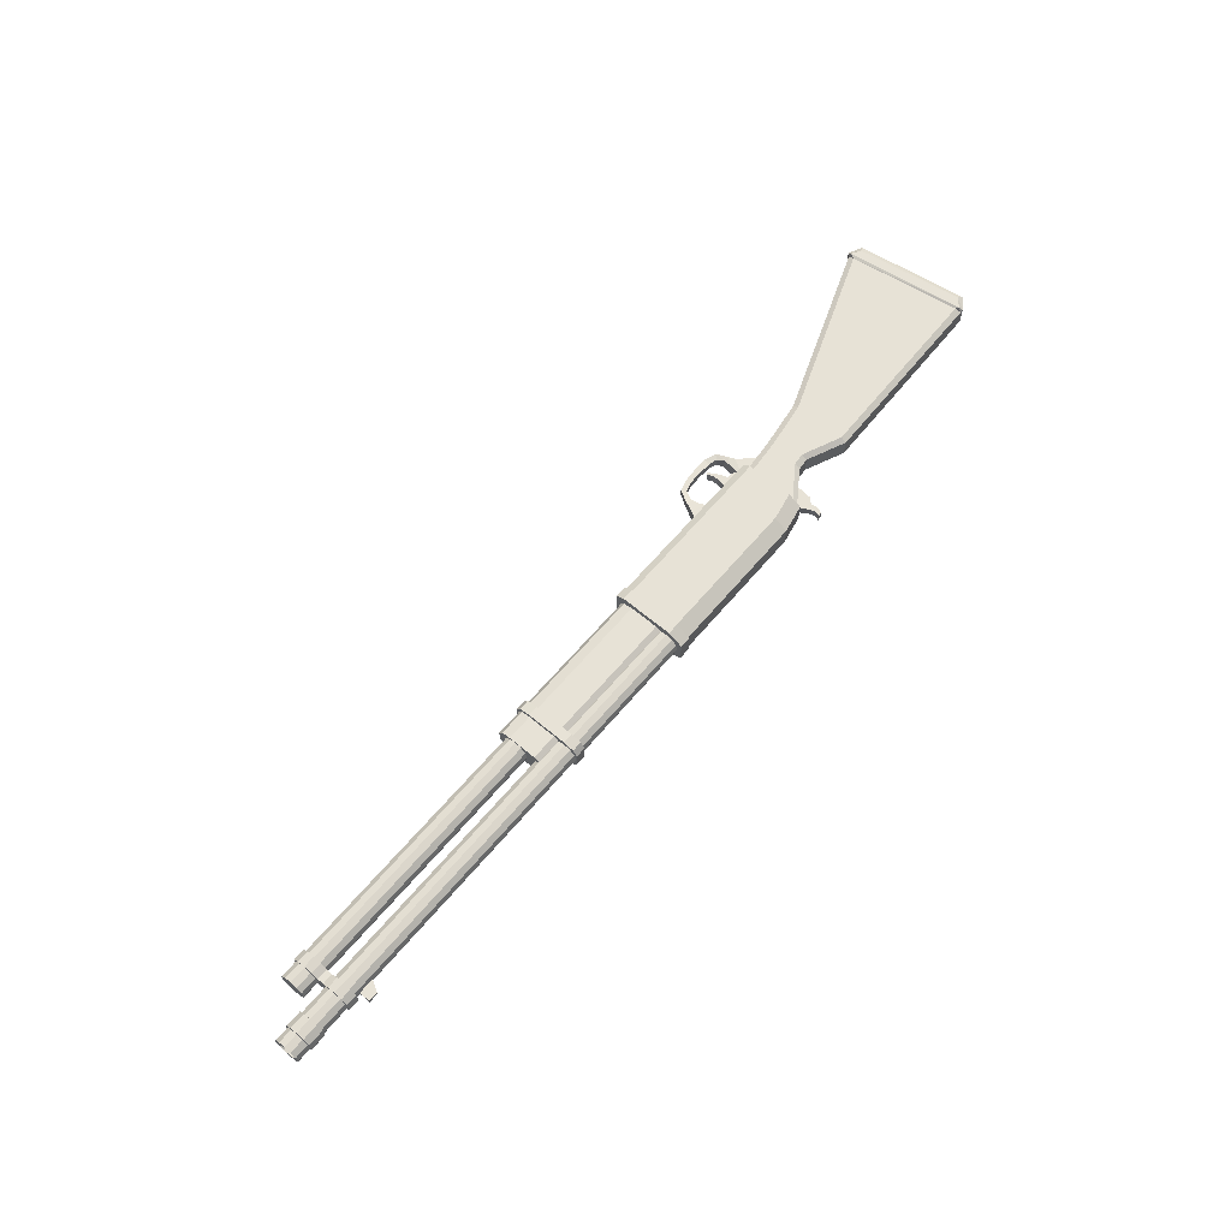
<metadata>
{"format":"obj","ext":"obj","renderer":"f3d","projection":"perspective","resolution":1024,"background":"white","views":[{"elev":63.7,"azim":130.2,"up":"+Z"}]}
</metadata>
<code>
o Shotgun_2_Cube.013
v 0.3993 -0.08945 -0.02992
v 0.4722 -0.07357 -0.03034
v 0.4722 -0.07357 0.03034
v 0.3993 -0.08945 0.02992
v 0.3954 -0.1632 -0.02944
v 0.447 -0.1561 -0.03003
v 0.447 -0.1561 0.03003
v 0.3954 -0.1632 0.02944
v 0.3366 -0.0814 -0.0303
v 0.3366 -0.0814 0.0303
v 0.3541 -0.1562 -0.03021
v 0.3343 -0.1327 -0.03019
v 0.3343 -0.1327 0.03019
v 0.3541 -0.1562 0.03021
v 0.4096 -0.2023 0.03012
v 0.4238 -0.2336 0.02997
v 0.4238 -0.2336 -0.02997
v 0.4096 -0.2023 -0.03012
v 0.4438 -0.232 -0.02971
v 0.4399 -0.1956 -0.02989
v 0.4399 -0.1956 0.02989
v 0.4438 -0.232 0.02971
v 0.4481 -0.2669 -0.03004
v 0.4443 -0.2657 -0.03009
v 0.4566 -0.2617 -0.03
v 0.4557 -0.2639 -0.03
v 0.4557 -0.2639 0.03
v 0.4566 -0.2617 0.03
v 0.4443 -0.2657 0.03009
v 0.4481 -0.2669 0.03003
v 4.166 0.2169 0.07862
v 1.242 0.2169 0.07862
v 4.166 0.2562 0.06809
v 1.242 0.2562 0.06809
v 4.166 0.285 0.03931
v 1.242 0.285 0.03931
v 4.166 0.2955 -0
v 1.242 0.2955 -0
v 4.166 0.285 -0.03931
v 1.242 0.285 -0.03931
v 4.166 0.2562 -0.06809
v 1.242 0.2562 -0.06809
v 4.166 0.2169 -0.07863
v 1.242 0.2169 -0.07863
v 4.166 0.1776 -0.06809
v 1.242 0.1776 -0.06809
v 4.166 0.1488 -0.03931
v 1.242 0.1488 -0.03931
v 4.166 0.1383 -0
v 1.242 0.1383 -0
v 4.166 0.1488 0.03931
v 1.242 0.1488 0.03931
v 4.166 0.1776 0.06809
v 1.242 0.1776 0.06809
v 4.096 0.01194 0.07862
v 1.242 0.01194 0.07862
v 4.096 0.05126 0.06809
v 1.242 0.05126 0.06809
v 4.096 0.08003 0.03931
v 1.242 0.08003 0.03931
v 4.096 0.09057 -0
v 1.242 0.09057 -0
v 4.096 0.08003 -0.03931
v 1.242 0.08003 -0.03931
v 4.096 0.05126 -0.06809
v 1.242 0.05126 -0.06809
v 4.096 0.01194 -0.07863
v 1.242 0.01194 -0.07863
v 4.096 -0.02737 -0.06809
v 1.242 -0.02737 -0.06809
v 4.096 -0.05615 -0.03931
v 1.242 -0.05615 -0.03931
v 4.096 -0.06668 -0
v 1.242 -0.06668 -0
v 4.096 -0.05615 0.03931
v 1.242 -0.05615 0.03931
v 4.096 -0.02737 0.06809
v 1.242 -0.02737 0.06809
v 3.995 0.01103 0.09085
v 3.995 0.05768 0.07838
v 3.993 0.09659 0.05625
v 3.928 0.05768 0.07838
v 3.993 0.09659 -0.05625
v 3.995 0.05768 -0.07838
v 3.995 0.01103 -0.09085
v 3.995 -0.03439 -0.07868
v 3.995 -0.06764 -0.04542
v 3.995 -0.07981 -0
v 3.995 -0.06764 0.04542
v 3.995 -0.03439 0.07867
v 3.995 0.219 0.09085
v 3.995 0.2644 0.07867
v 3.995 0.2977 0.04542
v 3.995 0.3098 -0
v 3.995 0.2977 -0.04542
v 3.995 0.2644 -0.07868
v 3.995 0.219 -0.09085
v 3.995 0.1723 -0.07838
v 3.993 0.1334 -0.05625
v 3.927 0.01103 0.09085
v 3.993 0.1334 0.05625
v 3.995 0.1723 0.07838
v 3.929 0.09659 0.05625
v 3.929 0.09659 -0.05625
v 3.928 0.05768 -0.07838
v 3.927 0.01103 -0.09085
v 3.927 -0.03439 -0.07868
v 3.927 -0.06764 -0.04542
v 3.927 -0.07981 -0
v 3.927 -0.06764 0.04542
v 3.927 -0.03439 0.07867
v 3.927 0.219 0.09085
v 3.927 0.2644 0.07867
v 3.927 0.2977 0.04542
v 3.927 0.3098 -0
v 3.927 0.2977 -0.04542
v 3.927 0.2644 -0.07868
v 3.927 0.219 -0.09085
v 3.928 0.1723 -0.07838
v 3.929 0.1334 -0.05625
v 3.929 0.1334 0.05625
v 3.928 0.1723 0.07838
v 4.168 0.2169 0.0886
v 4.168 0.2612 0.07673
v 4.168 0.2936 0.0443
v 4.168 0.3055 -0
v 4.168 0.2936 -0.0443
v 4.168 0.2612 -0.07673
v 4.168 0.2169 -0.0886
v 4.168 0.1726 -0.07673
v 4.168 0.1402 -0.0443
v 4.168 0.1283 -0
v 4.168 0.1402 0.0443
v 4.168 0.1726 0.07673
v 4.263 0.2169 0.0886
v 4.263 0.2612 0.07673
v 4.263 0.2936 0.0443
v 4.263 0.3055 -0
v 4.263 0.2936 -0.0443
v 4.263 0.2612 -0.07673
v 4.263 0.2169 -0.0886
v 4.263 0.1726 -0.07673
v 4.263 0.1402 -0.0443
v 4.263 0.1283 -0
v 4.263 0.1402 0.0443
v 4.263 0.1726 0.07673
v 4.265 0.2169 0.07933
v 4.265 0.2566 0.0687
v 4.265 0.2856 0.03966
v 4.265 0.2962 -0
v 4.265 0.2856 -0.03966
v 4.265 0.2566 -0.0687
v 4.265 0.2169 -0.07933
v 4.265 0.1773 -0.0687
v 4.265 0.1482 -0.03966
v 4.265 0.1376 -0
v 4.265 0.1482 0.03966
v 4.265 0.1773 0.0687
v 4.35 0.2169 0.07933
v 4.35 0.2566 0.0687
v 4.35 0.2856 0.03966
v 4.35 0.2962 -0
v 4.35 0.2856 -0.03966
v 4.35 0.2566 -0.0687
v 4.35 0.2169 -0.07933
v 4.35 0.1773 -0.0687
v 4.35 0.1482 -0.03966
v 4.35 0.1376 -0
v 4.35 0.1482 0.03966
v 4.35 0.1773 0.0687
v 4.35 0.2169 0.05561
v 4.35 0.2447 0.04816
v 4.35 0.2651 0.0278
v 4.35 0.2725 -0
v 4.35 0.2651 -0.02781
v 4.35 0.2447 -0.04816
v 4.35 0.2169 -0.05561
v 4.35 0.1891 -0.04816
v 4.35 0.1688 -0.02781
v 4.35 0.1613 -0
v 4.35 0.1688 0.0278
v 4.35 0.1891 0.04816
v 3.867 0.2169 0.05561
v 3.867 0.2447 0.04816
v 3.867 0.2651 0.0278
v 3.867 0.2725 -0
v 3.867 0.2651 -0.02781
v 3.867 0.2447 -0.04816
v 3.867 0.2169 -0.05561
v 3.867 0.1891 -0.04816
v 3.867 0.1688 -0.02781
v 3.867 0.1613 -0
v 3.867 0.1688 0.0278
v 3.867 0.1891 0.04816
v 3.902 0.2774 0.01014
v 3.902 0.3582 -0.01014
v 3.902 0.2774 -0.01014
v 3.801 0.2774 0.01014
v 3.902 0.3582 0.01014
v 3.801 0.2774 -0.01014
v 3.846 0.3582 0.01014
v 3.846 0.3582 -0.01014
v 0.1893 -0.1022 -0.0469
v 0.1893 -0.1022 0.0469
v 0.3473 -0.09824 -0.0469
v 0.3473 -0.09824 0.0469
v 0.2819 -0.198 0.0454
v 0.2819 -0.198 -0.0454
v 0.3324 -0.1954 0.04086
v 0.3324 -0.1954 -0.04086
v 0.2961 -0.2449 0.03964
v 0.2961 -0.2449 -0.03964
v 0.3236 -0.2436 0.03519
v 0.3236 -0.2436 -0.03519
v 0.3221 -0.3085 0.0315
v 0.3221 -0.3085 -0.0315
v 0.3472 -0.2834 0.0278
v 0.3472 -0.2834 -0.0278
v 0.3892 -0.3368 0.0229
v 0.3892 -0.3368 -0.0229
v 0.3975 -0.2973 0.0229
v 0.3975 -0.2973 -0.0229
v 0.4719 -0.3375 0.0229
v 0.4719 -0.3375 -0.0229
v 0.4712 -0.3014 0.0229
v 0.4712 -0.3014 -0.0229
v 0.5509 -0.3317 0.0229
v 0.5509 -0.3317 -0.0229
v 0.5517 -0.3014 0.0229
v 0.5517 -0.3014 -0.0229
v 0.6284 -0.312 0.0229
v 0.6284 -0.312 -0.0229
v 0.6089 -0.2859 0.0229
v 0.6089 -0.2859 -0.0229
v 0.6717 -0.2373 0.03281
v 0.6717 -0.2373 -0.03281
v 0.6387 -0.2343 0.02906
v 0.6387 -0.2343 -0.02906
v 0.7029 -0.174 0.04469
v 0.7029 -0.174 -0.04469
v 0.6374 -0.174 0.03988
v 0.6374 -0.174 -0.03988
v 0.7223 -0.1378 0.0469
v 0.7223 -0.1378 -0.0469
v 0.618 -0.1378 0.04495
v 0.618 -0.1378 -0.04495
v 0.7294 -0.09717 0.0469
v 0.7294 -0.09717 -0.0469
v 0.6109 -0.09717 0.0469
v 0.6109 -0.09717 -0.0469
v 0.1858 0.1667 -0.02467
v 0.1858 0.1667 0.02466
v 0.3135 0.2277 -0.02467
v 0.3135 0.2277 0.02466
v 0.2579 0.3812 0.02466
v 0.2579 0.3812 -0.02467
v 0.2577 0.3209 -0.02467
v 0.2577 0.3209 0.02466
v 0.2856 0.2743 0.02466
v 0.2271 0.3041 -0.02467
v 0.2271 0.3041 0.02466
v 0.2856 0.2743 -0.02467
v 0.2341 0.3806 0.02466
v 0.2341 0.3806 -0.02467
v 0.2484 0.3498 0.02466
v 0.2212 0.3411 0.02466
v 0.2212 0.3411 -0.02467
v 0.2484 0.3498 -0.02467
v -0.2016 -0.1286 0.0776
v -0.2016 -0.1623 0.05671
v -0.2016 0.2165 0.05671
v -0.2016 0.1826 0.0776
v -0.2016 -0.1623 -0.05671
v -0.2016 -0.1286 -0.0776
v -0.2016 0.1826 -0.0776
v -0.2016 0.2165 -0.05671
v 0.3199 0.2378 -0.0776
v 0.319 0.2709 -0.05671
v 0.3298 -0.09737 -0.05671
v 0.3289 -0.06376 -0.0776
v 0.3289 -0.06376 0.0776
v 0.3298 -0.09737 0.05671
v 0.319 0.2709 0.05671
v 0.3199 0.2378 0.0776
v -1.301 -0.5126 0.08523
v -1.337 -0.5304 0.06229
v -1.247 -0.5462 0.08523
v -1.253 -0.5683 0.06229
v -1.347 0.1722 0.08523
v -1.361 0.1922 0.06229
v -1.399 0.1233 0.08523
v -1.435 0.1372 0.06229
v -1.247 -0.5462 -0.08523
v -1.253 -0.5683 -0.06229
v -1.301 -0.5126 -0.08523
v -1.337 -0.5304 -0.06229
v -1.399 0.1233 -0.08523
v -1.435 0.1372 -0.06229
v -1.347 0.1722 -0.08523
v -1.361 0.1922 -0.06229
v 0.3001 0.2787 -0.06367
v 0.3001 0.1968 -0.1157
v 0.3001 0.1968 0.1157
v 0.3001 0.2787 0.06367
v 1.34 0.2309 -0.1157
v 1.34 0.3127 -0.06367
v 1.34 0.3127 0.06367
v 1.34 0.2309 0.1157
v 0.4695 0.3127 0.06367
v 0.4695 0.2309 0.1157
v 0.4695 0.3127 -0.06367
v 0.4695 0.2309 -0.1157
v 1.321 -0.02774 -0.08426
v 1.321 -0.1045 -0.03692
v 1.321 -0.08203 -0.07039
v 1.321 -0.1045 0.03692
v 1.321 -0.02774 0.08426
v 1.321 -0.08203 0.07039
v 2.4 -0.1045 -0.03692
v 2.4 -0.02774 -0.08426
v 2.4 -0.08203 -0.07039
v 2.4 -0.02774 0.08426
v 2.4 -0.1045 0.03692
v 2.4 -0.08203 0.07039
v 2.242 0.2141 -0.1087
v 2.242 0.3034 -0.0543
v 2.242 0.2772 -0.09274
v 2.242 -0.1201 -0.0543
v 2.242 -0.0308 -0.1087
v 2.242 -0.09393 -0.09274
v 2.242 -0.0308 0.1087
v 2.242 -0.1201 0.0543
v 2.242 -0.09393 0.09274
v 2.242 0.3034 0.0543
v 2.242 0.2141 0.1087
v 2.242 0.2772 0.09274
v 2.18 0.3034 -0.0543
v 2.18 0.2141 -0.1087
v 2.18 0.2772 -0.09274
v 2.18 -0.0308 -0.1087
v 2.18 -0.1201 -0.0543
v 2.18 -0.09393 -0.09274
v 2.18 -0.1201 0.0543
v 2.18 -0.0308 0.1087
v 2.18 -0.09393 0.09274
v 2.18 0.2141 0.1087
v 2.18 0.3034 0.0543
v 2.18 0.2772 0.09274
v 0.3001 -0.0826 -0.1157
v 0.3001 -0.1264 -0.08764
v 0.3001 -0.1264 0.08764
v 0.3001 -0.0826 0.1157
v 1.34 -0.1264 -0.08764
v 1.34 -0.0826 -0.1157
v 1.34 -0.0826 0.1157
v 1.34 -0.1264 0.08764
v 0.4695 -0.0826 -0.1157
v 0.4695 -0.1264 -0.08764
v 0.4695 -0.0826 0.1157
v 0.4695 -0.1264 0.08764
v 1.399 0.2347 -0.1233
v 1.399 0.3209 -0.0707
v 1.399 -0.1376 -0.09159
v 1.399 -0.08833 -0.1233
v 1.399 -0.08833 0.1233
v 1.399 -0.1376 0.09159
v 1.399 0.3209 0.0707
v 1.399 0.2347 0.1233
v 1.331 0.3209 -0.0707
v 1.331 0.2347 -0.1233
v 1.331 -0.08833 -0.1233
v 1.331 -0.1376 -0.09159
v 1.331 -0.1376 0.09159
v 1.331 -0.08833 0.1233
v 1.331 0.2347 0.1233
v 1.331 0.3209 0.0707
v 0.1954 0.2708 -0.02467
v 0.1954 0.2708 0.02466
v -1.232 -0.5162 -0.0776
v -1.237 -0.5519 -0.05671
v -1.232 -0.5162 0.0776
v -1.237 -0.5519 0.05671
v -1.345 0.1911 0.05671
v -1.332 0.1575 0.0776
v -1.332 0.1575 -0.0776
v -1.345 0.1911 -0.05671
v 1.321 0.1807 -0.06066
v 1.321 0.144 -0.08426
v 1.321 0.144 0.08426
v 1.321 0.1807 0.06066
v 2.4 0.144 -0.08426
v 2.4 0.1807 -0.06066
v 2.4 0.1807 0.06066
v 2.4 0.144 0.08426
v 0.03185 0.1154 -0.05671
v 0.1051 0.123 -0.05671
v 0.1051 0.08917 -0.0776
v 0.03185 0.08156 -0.0776
v 0.03185 -0.09374 -0.0776
v 0.1051 -0.08474 -0.0776
v 0.1051 -0.1184 -0.05671
v 0.03185 -0.1274 -0.05671
v 0.03185 -0.1274 0.05671
v 0.1051 -0.1184 0.05671
v 0.1051 -0.08474 0.0776
v 0.03185 -0.09374 0.0776
v 0.03185 0.08156 0.0776
v 0.1051 0.08917 0.0776
v 0.1051 0.123 0.05671
v 0.03185 0.1154 0.05671
f 300 292 290
f 381 289 287
f 300 383 386
f 288 296 294
f 304 311 301
f 309 306 311
f 359 308 310
f 312 354 357
f 206 203 204
f 210 212 208
f 205 208 203
f 205 209 210
f 206 207 209
f 203 207 204
f 213 215 217
f 209 214 210
f 209 211 213
f 208 211 207
f 218 220 216
f 212 215 211
f 214 216 212
f 213 218 214
f 221 226 222
f 217 222 218
f 217 219 221
f 216 219 215
f 225 227 229
f 221 223 225
f 220 223 219
f 222 224 220
f 228 234 232
f 224 227 223
f 226 228 224
f 225 230 226
f 231 237 233
f 229 234 230
f 227 233 229
f 228 231 227
f 235 241 237
f 232 235 231
f 232 238 236
f 233 238 234
f 240 246 244
f 236 239 235
f 236 242 240
f 237 242 238
f 243 249 245
f 241 246 242
f 239 245 241
f 240 243 239
f 248 249 247
f 244 247 243
f 244 250 248
f 246 249 250
f 292 296 286
f 295 294 296
f 285 288 287
f 291 290 292
f 297 300 299
f 287 382 381
f 291 286 285
f 297 296 298
f 383 289 384
f 299 386 385
f 302 357 349
f 355 356 354
f 350 360 351
f 358 356 360
f 308 309 310
f 312 301 311
f 310 304 303
f 312 306 305
f 303 359 310
f 350 357 358
f 356 359 360
f 358 354 353
f 360 352 351
f 304 301 302
f 365 375 374
f 376 369 370
f 367 369 376
f 373 363 366
f 365 366 364
f 366 374 373
f 376 368 367
f 364 372 371
f 370 362 361
f 370 364 371
f 289 285 287
f 299 295 297
f 380 288 294
f 293 380 294
f 299 379 293
f 300 298 292
f 381 384 289
f 300 290 383
f 288 286 296
f 304 309 311
f 309 307 306
f 359 355 308
f 312 305 354
f 206 205 203
f 210 214 212
f 205 210 208
f 205 206 209
f 206 204 207
f 203 208 207
f 213 211 215
f 209 213 214
f 209 207 211
f 208 212 211
f 218 222 220
f 212 216 215
f 214 218 216
f 213 217 218
f 221 225 226
f 217 221 222
f 217 215 219
f 216 220 219
f 225 223 227
f 221 219 223
f 220 224 223
f 222 226 224
f 228 230 234
f 224 228 227
f 226 230 228
f 225 229 230
f 231 235 237
f 229 233 234
f 227 231 233
f 228 232 231
f 235 239 241
f 232 236 235
f 232 234 238
f 233 237 238
f 240 242 246
f 236 240 239
f 236 238 242
f 237 241 242
f 243 247 249
f 241 245 246
f 239 243 245
f 240 244 243
f 248 250 249
f 244 248 247
f 244 246 250
f 246 245 249
f 292 298 296
f 295 293 294
f 285 286 288
f 291 289 290
f 297 298 300
f 287 288 382
f 291 292 286
f 297 295 296
f 383 290 289
f 299 300 386
f 302 312 357
f 356 353 354
f 354 305 308
f 305 306 308
f 306 307 308
f 308 355 354
f 350 358 360
f 358 353 356
f 308 307 309
f 312 302 301
f 310 309 304
f 312 311 306
f 303 352 359
f 350 349 357
f 356 355 359
f 358 357 354
f 360 359 352
f 302 349 352
f 349 350 352
f 350 351 352
f 352 303 302
f 303 304 302
f 365 368 375
f 370 371 374
f 371 372 374
f 372 373 374
f 374 375 370
f 375 376 370
f 367 362 369
f 373 372 363
f 366 363 364
f 364 361 368
f 361 362 368
f 362 367 368
f 368 365 364
f 366 365 374
f 376 375 368
f 364 363 372
f 370 369 362
f 370 361 364
f 289 291 285
f 299 293 295
f 380 382 288
f 293 379 380
f 299 385 379
f 1 3 2
f 20 5 6
f 4 13 14
f 6 1 2
f 4 7 3
f 24 16 17
f 21 6 7
f 5 15 8
f 28 22 29
f 22 25 19
f 27 23 26
f 8 21 7
f 7 2 3
f 12 1 11
f 12 10 9
f 1 10 4
f 14 12 11
f 8 11 5
f 21 19 20
f 21 16 22
f 20 17 18
f 18 16 15
f 26 28 27
f 30 24 23
f 23 24 25
f 90 88 86
f 93 92 97
f 110 111 106
f 113 115 117
f 101 83 99
f 104 121 120
f 88 108 87
f 102 112 122
f 80 103 82
f 96 116 95
f 89 109 88
f 101 103 81
f 97 117 96
f 90 110 89
f 98 118 97
f 90 100 111
f 83 120 99
f 84 104 83
f 98 120 119
f 92 112 91
f 84 106 105
f 93 113 92
f 86 106 85
f 94 114 93
f 87 107 86
f 102 121 101
f 80 100 79
f 95 115 94
f 199 202 201
f 195 201 198
f 200 195 198
f 201 200 198
f 196 195 197
f 202 197 200
f 337 334 326
f 340 343 344
f 346 331 335
f 343 328 332
f 325 326 335
f 344 333 331
f 345 332 333
f 335 348 346
f 336 347 348
f 341 330 328
f 342 329 330
f 326 339 337
f 327 338 339
f 340 325 329
f 1 4 3
f 20 18 5
f 14 8 4
f 4 10 13
f 6 5 1
f 4 8 7
f 24 29 16
f 21 20 6
f 5 18 15
f 22 16 29
f 29 30 28
f 30 27 28
f 22 28 25
f 27 30 23
f 8 15 21
f 7 6 2
f 9 1 12
f 1 5 11
f 12 13 10
f 1 9 10
f 14 13 12
f 8 14 11
f 21 22 19
f 21 15 16
f 20 19 17
f 18 17 16
f 26 25 28
f 30 29 24
f 17 19 24
f 19 25 24
f 25 26 23
f 80 79 85
f 79 90 86
f 90 89 88
f 88 87 86
f 86 85 79
f 85 84 80
f 84 83 81
f 81 80 84
f 92 91 97
f 91 102 97
f 102 101 99
f 99 98 102
f 98 97 102
f 97 96 95
f 95 94 97
f 94 93 97
f 111 100 106
f 100 82 106
f 82 103 104
f 104 105 82
f 105 106 82
f 106 107 108
f 108 109 106
f 109 110 106
f 122 112 118
f 112 113 117
f 113 114 115
f 115 116 117
f 117 118 112
f 118 119 122
f 119 120 121
f 121 122 119
f 101 81 83
f 104 103 121
f 88 109 108
f 102 91 112
f 80 81 103
f 96 117 116
f 89 110 109
f 101 121 103
f 97 118 117
f 90 111 110
f 98 119 118
f 90 79 100
f 83 104 120
f 84 105 104
f 98 99 120
f 92 113 112
f 84 85 106
f 93 114 113
f 86 107 106
f 94 115 114
f 87 108 107
f 102 122 121
f 80 82 100
f 95 116 115
f 199 196 202
f 195 199 201
f 200 197 195
f 201 202 200
f 196 199 195
f 202 196 197
f 337 347 334
f 338 340 344
f 340 342 341
f 343 340 341
f 343 345 344
f 344 346 338
f 346 348 347
f 338 346 337
f 347 337 346
f 337 339 338
f 346 344 331
f 343 341 328
f 332 328 329
f 328 330 329
f 329 325 331
f 332 329 331
f 325 327 326
f 326 334 335
f 334 336 335
f 335 331 325
f 331 333 332
f 344 345 333
f 345 343 332
f 335 336 348
f 336 334 347
f 341 342 330
f 342 340 329
f 326 327 339
f 327 325 338
f 340 338 325
f 33 32 31
f 35 34 33
f 37 36 35
f 39 38 37
f 41 40 39
f 43 42 41
f 45 44 43
f 47 46 45
f 49 48 47
f 49 52 50
f 53 52 51
f 31 54 53
f 133 53 51
f 57 56 55
f 59 58 57
f 61 60 59
f 63 62 61
f 63 66 64
f 67 66 65
f 69 68 67
f 71 70 69
f 73 72 71
f 75 74 73
f 77 76 75
f 55 78 77
f 73 65 57
f 131 144 132
f 124 35 33
f 132 51 49
f 131 49 47
f 130 47 45
f 129 45 43
f 41 129 43
f 39 128 41
f 37 127 39
f 134 31 53
f 31 124 33
f 125 37 35
f 148 137 136
f 140 129 128
f 137 126 125
f 144 133 132
f 141 130 129
f 138 127 126
f 145 134 133
f 135 124 123
f 142 131 130
f 139 128 127
f 146 123 134
f 136 125 124
f 170 147 158
f 155 144 143
f 152 141 140
f 149 138 137
f 156 145 144
f 153 142 141
f 150 139 138
f 145 158 146
f 135 148 136
f 154 143 142
f 151 140 139
f 158 135 146
f 175 164 163
f 160 149 148
f 167 156 155
f 164 153 152
f 149 162 150
f 168 157 156
f 165 154 153
f 162 151 150
f 169 158 157
f 159 148 147
f 166 155 154
f 151 164 152
f 187 176 175
f 170 171 159
f 172 161 160
f 167 180 168
f 164 177 165
f 173 162 161
f 180 169 168
f 177 166 165
f 174 163 162
f 181 170 169
f 171 160 159
f 166 179 167
f 194 192 188
f 182 183 171
f 172 185 173
f 191 180 179
f 188 177 176
f 173 186 174
f 180 193 181
f 189 178 177
f 186 175 174
f 181 194 182
f 171 184 172
f 190 179 178
f 253 252 251
f 262 260 257
f 262 258 259
f 263 256 264
f 265 263 266
f 259 261 378
f 251 378 377
f 254 378 252
f 266 264 267
f 268 264 256
f 265 256 255
f 257 265 258
f 257 267 268
f 261 267 260
f 258 266 261
f 377 261 260
f 253 259 254
f 253 377 262
f 33 34 32
f 35 36 34
f 37 38 36
f 39 40 38
f 41 42 40
f 43 44 42
f 45 46 44
f 47 48 46
f 49 50 48
f 49 51 52
f 53 54 52
f 31 32 54
f 133 134 53
f 57 58 56
f 59 60 58
f 61 62 60
f 63 64 62
f 63 65 66
f 67 68 66
f 69 70 68
f 71 72 70
f 73 74 72
f 75 76 74
f 77 78 76
f 55 56 78
f 57 55 77
f 77 75 73
f 73 71 65
f 71 69 65
f 69 67 65
f 65 63 61
f 61 59 57
f 57 77 73
f 65 61 57
f 131 143 144
f 124 125 35
f 132 133 51
f 131 132 49
f 130 131 47
f 129 130 45
f 41 128 129
f 39 127 128
f 37 126 127
f 134 123 31
f 31 123 124
f 125 126 37
f 148 149 137
f 140 141 129
f 137 138 126
f 144 145 133
f 141 142 130
f 138 139 127
f 145 146 134
f 135 136 124
f 142 143 131
f 139 140 128
f 146 135 123
f 136 137 125
f 170 159 147
f 155 156 144
f 152 153 141
f 149 150 138
f 156 157 145
f 153 154 142
f 150 151 139
f 145 157 158
f 135 147 148
f 154 155 143
f 151 152 140
f 158 147 135
f 175 176 164
f 160 161 149
f 167 168 156
f 164 165 153
f 149 161 162
f 168 169 157
f 165 166 154
f 162 163 151
f 169 170 158
f 159 160 148
f 166 167 155
f 151 163 164
f 187 188 176
f 170 182 171
f 172 173 161
f 167 179 180
f 164 176 177
f 173 174 162
f 180 181 169
f 177 178 166
f 174 175 163
f 181 182 170
f 171 172 160
f 166 178 179
f 184 183 194
f 194 193 192
f 192 191 188
f 191 190 188
f 190 189 188
f 188 187 184
f 187 186 184
f 186 185 184
f 184 194 188
f 182 194 183
f 172 184 185
f 191 192 180
f 188 189 177
f 173 185 186
f 180 192 193
f 189 190 178
f 186 187 175
f 181 193 194
f 171 183 184
f 190 191 179
f 253 254 252
f 262 377 260
f 262 257 258
f 263 255 256
f 265 255 263
f 259 258 261
f 251 252 378
f 254 259 378
f 266 263 264
f 268 267 264
f 265 268 256
f 257 268 265
f 257 260 267
f 261 266 267
f 258 265 266
f 377 378 261
f 253 262 259
f 253 251 377
f 408 281 284
f 400 279 401
f 385 274 379
f 397 280 400
f 274 398 399
f 409 284 283
f 403 269 270
f 271 395 276
f 401 282 404
f 277 396 278
f 273 403 270
f 282 405 404
f 269 407 272
f 410 272 407
f 402 274 399
f 409 278 396
f 379 273 380
f 273 382 380
f 385 276 275
f 271 384 272
f 381 270 269
f 386 271 276
f 269 384 381
f 397 395 396
f 401 399 400
f 404 406 403
f 408 410 407
f 404 402 401
f 405 407 406
f 396 410 409
f 400 398 397
f 395 275 276
f 408 405 281
f 400 280 279
f 385 275 274
f 397 277 280
f 274 275 398
f 409 408 284
f 403 406 269
f 271 410 395
f 401 279 282
f 277 397 396
f 273 402 403
f 282 281 405
f 269 406 407
f 410 271 272
f 402 273 274
f 409 283 278
f 379 274 273
f 273 270 382
f 385 386 276
f 271 383 384
f 381 382 270
f 386 383 271
f 269 272 384
f 397 398 395
f 401 402 399
f 404 405 406
f 408 409 410
f 404 403 402
f 405 408 407
f 396 395 410
f 400 399 398
f 395 398 275
f 314 323 316
f 388 320 313
f 390 392 387
f 322 324 323
f 314 321 319
f 315 320 321
f 323 318 316
f 324 317 318
f 317 394 389
f 394 390 389
f 388 392 391
f 313 316 317
f 314 319 323
f 388 391 320
f 390 393 392
f 323 319 320
f 319 321 320
f 320 391 322
f 323 320 322
f 391 392 393
f 393 394 391
f 394 322 391
f 314 315 321
f 315 313 320
f 323 324 318
f 324 322 317
f 317 322 394
f 394 393 390
f 388 387 392
f 388 313 317
f 313 315 314
f 316 313 314
f 316 318 317
f 317 389 388
f 389 390 388
f 390 387 388

</code>
